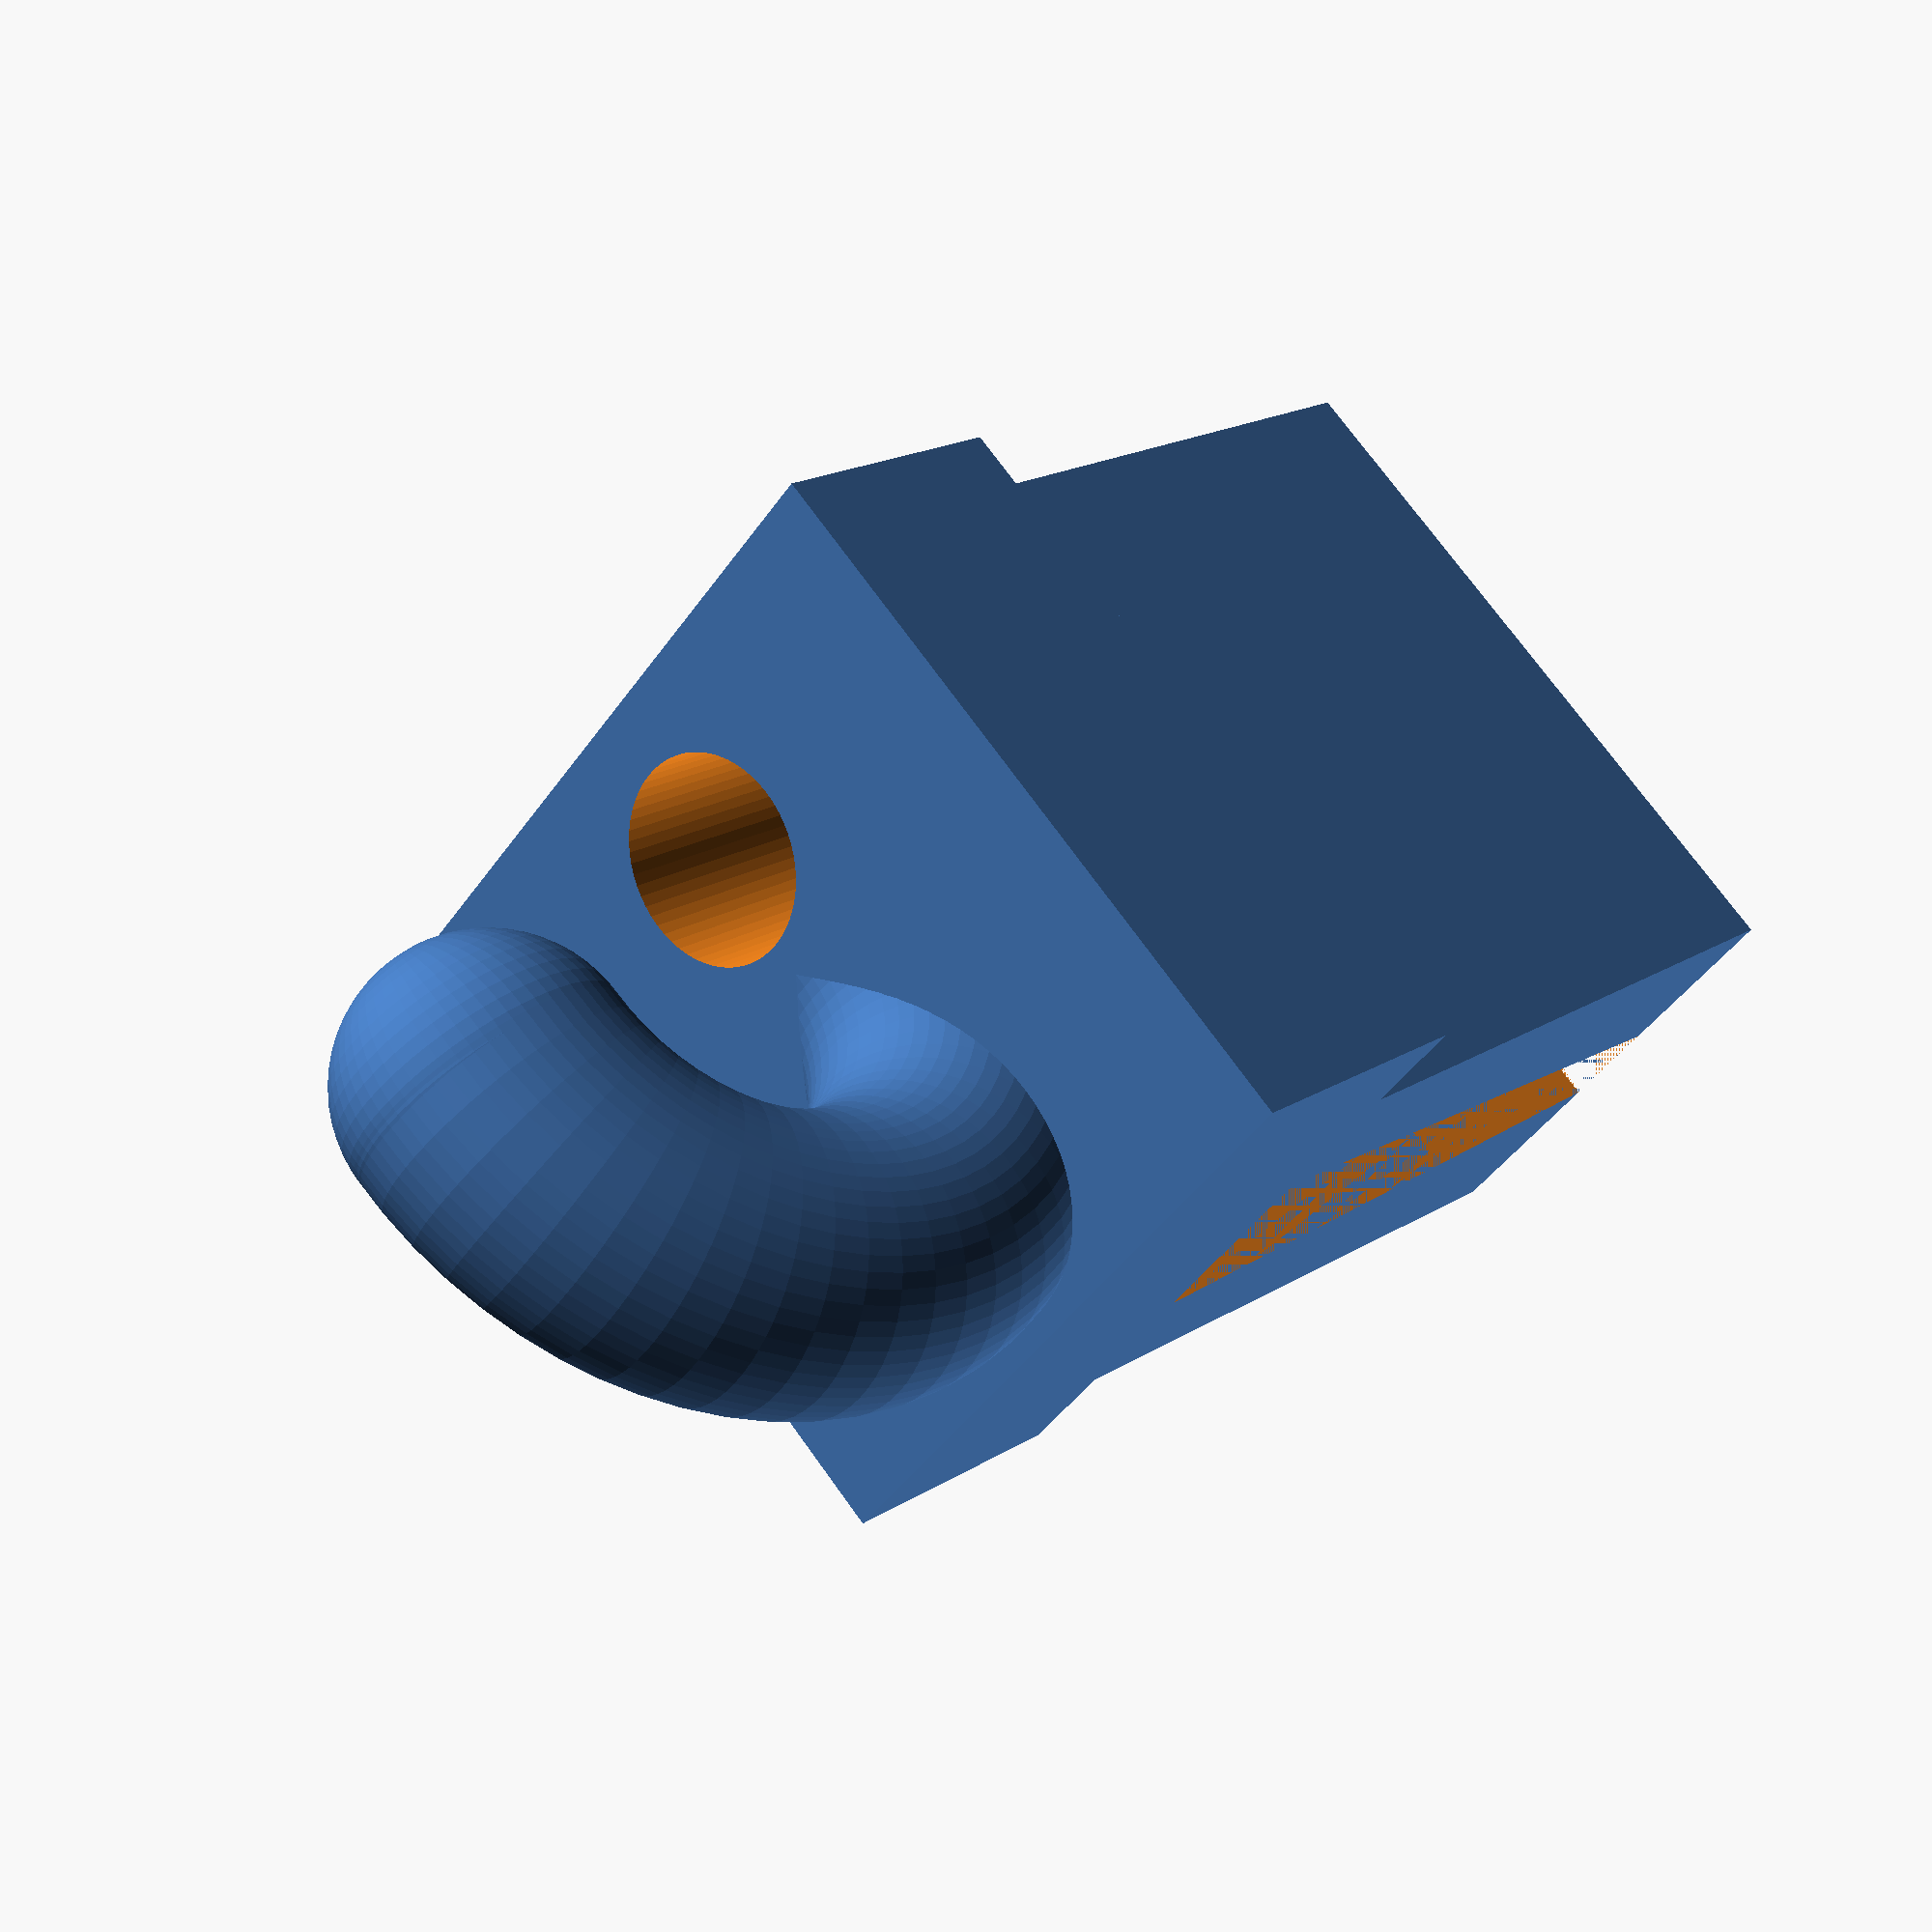
<openscad>
translate([6, 0, -2])
rotate([90, 0, 0]) rotate_extrude(angle=-180, convexity=10, $fn=60)
    translate([4, 0, 0])
        circle(r = 2);

translate([10, 0, -2]) sphere(r=2, $fn=60);

difference() {
    translate([2, 0, -2.75]) cube([4, 10, 10.5], center=true);
    rotate([0, 90, 0]) cylinder(h=10, r=1.5, center=true, $fn=60);
}

translate([0, 0, -2.75]) difference() {
    translate([-5, 0, 0]) cube([10, 7, 10.5], center=true);
    translate([-5, 0, 0])
        rotate([90, 0, -90])
            linear_extrude(height = 10, center = true, convexity = 10, scale=[0.5, 1])
                square([3, 10.5], center=true);

}

</openscad>
<views>
elev=107.1 azim=139.5 roll=35.7 proj=p view=solid
</views>
